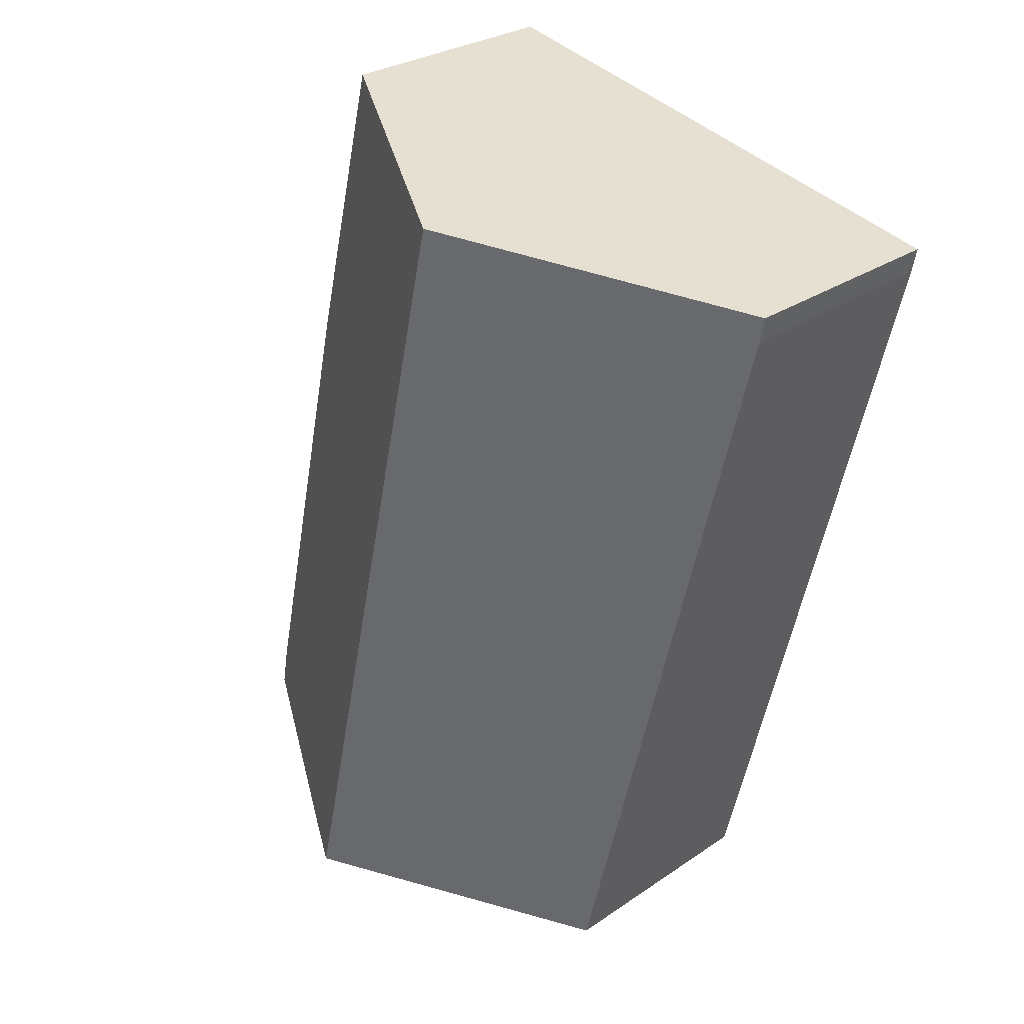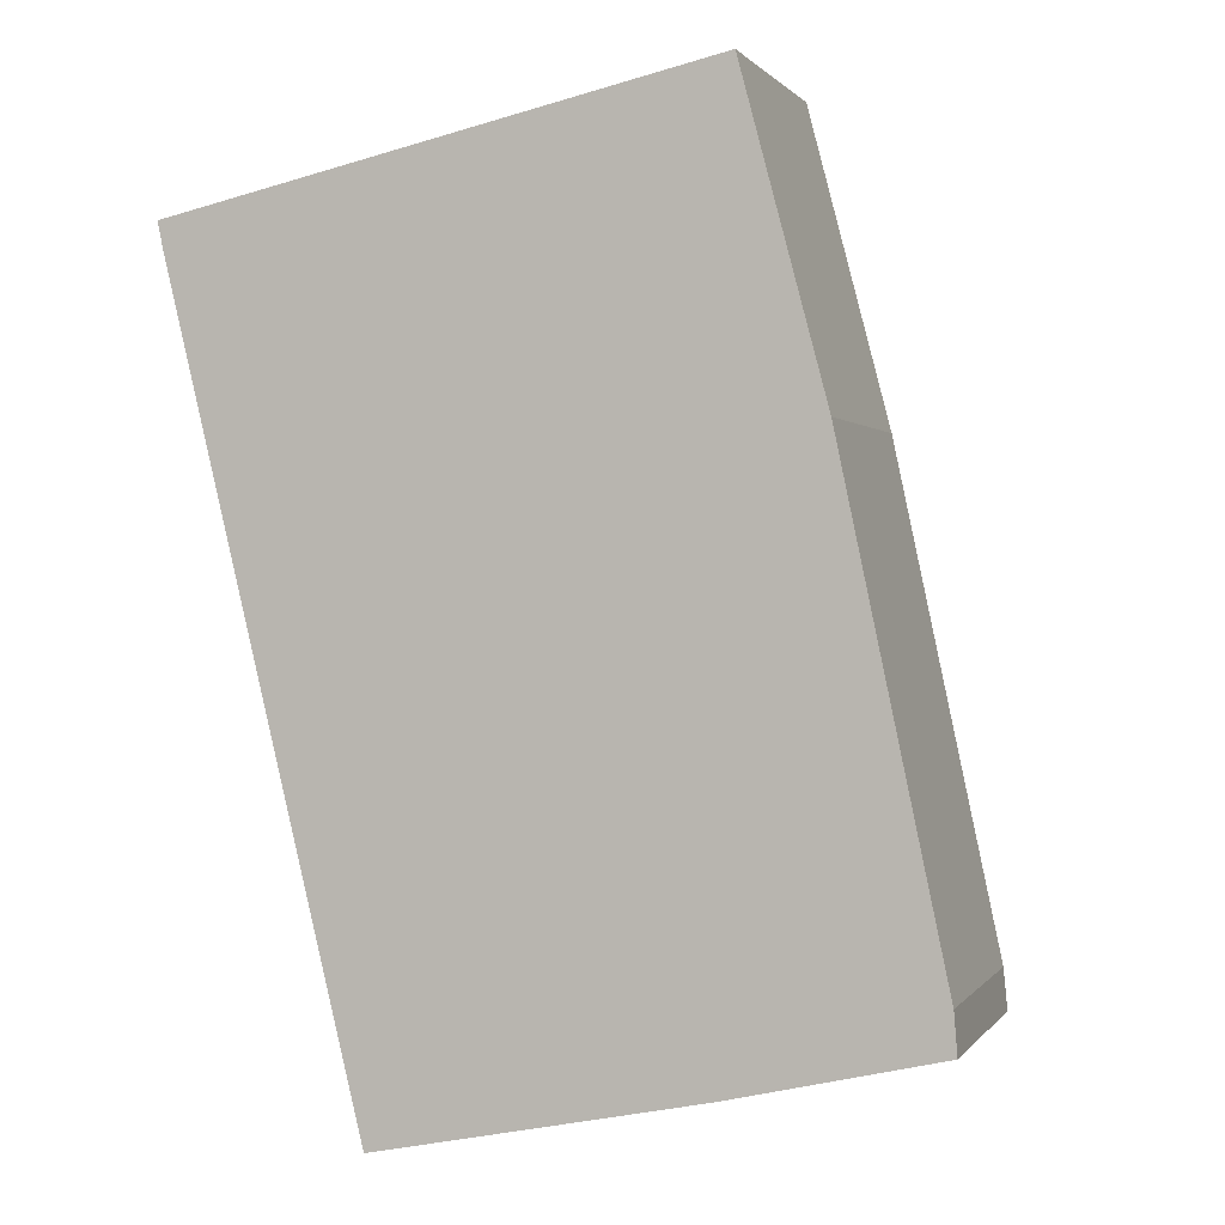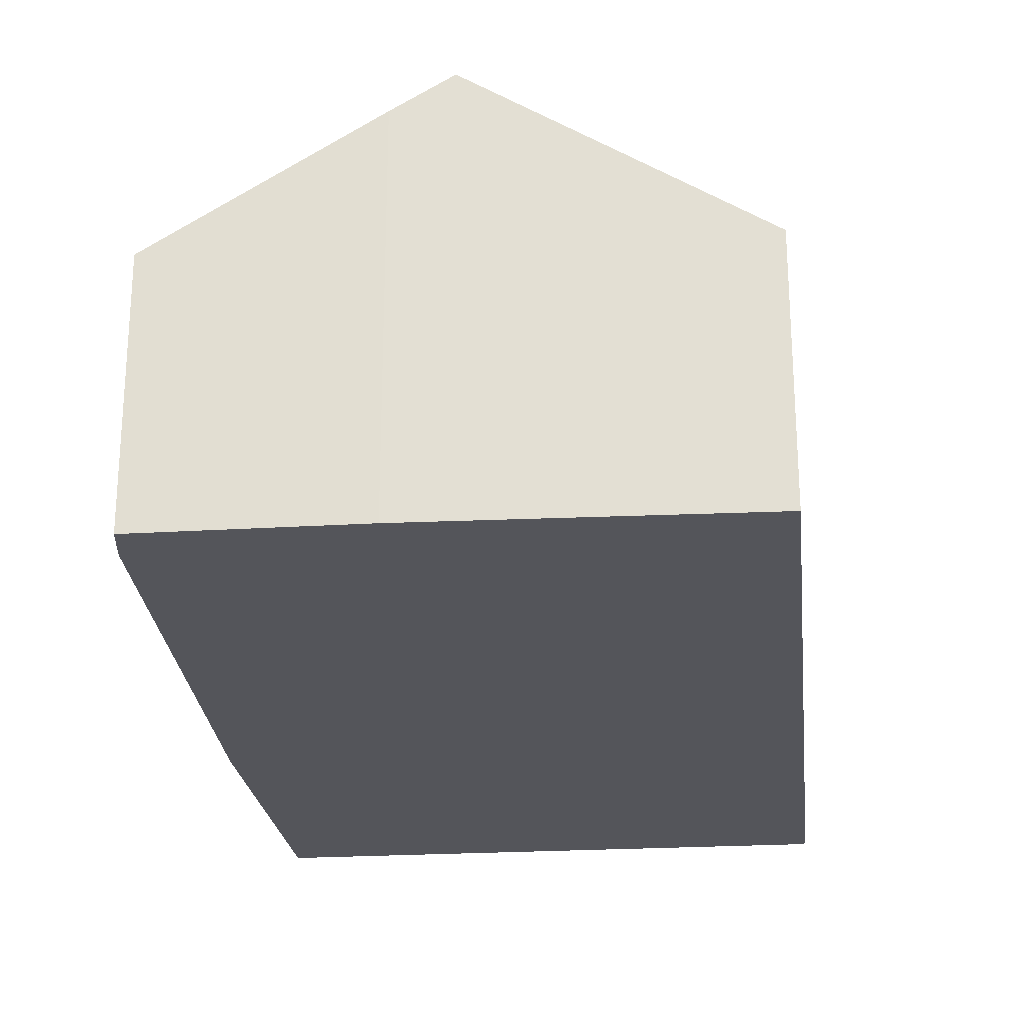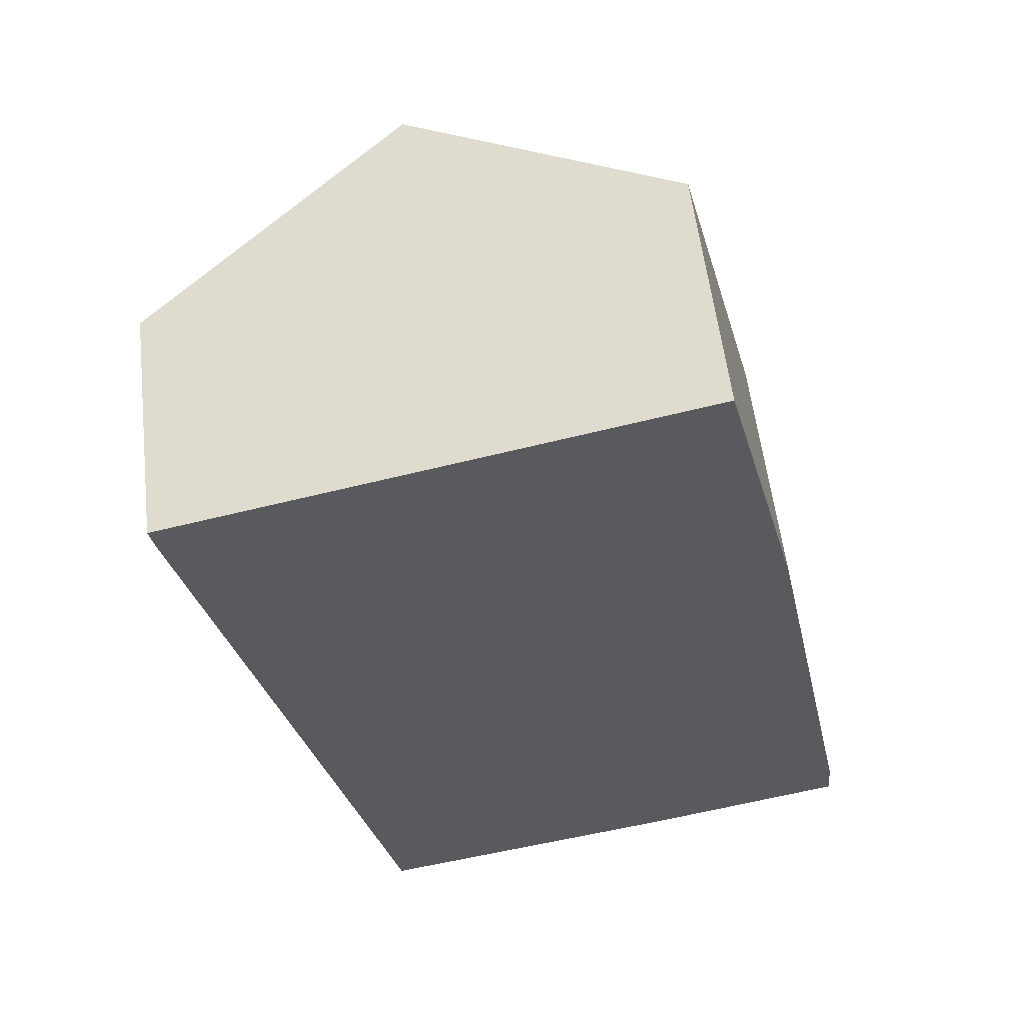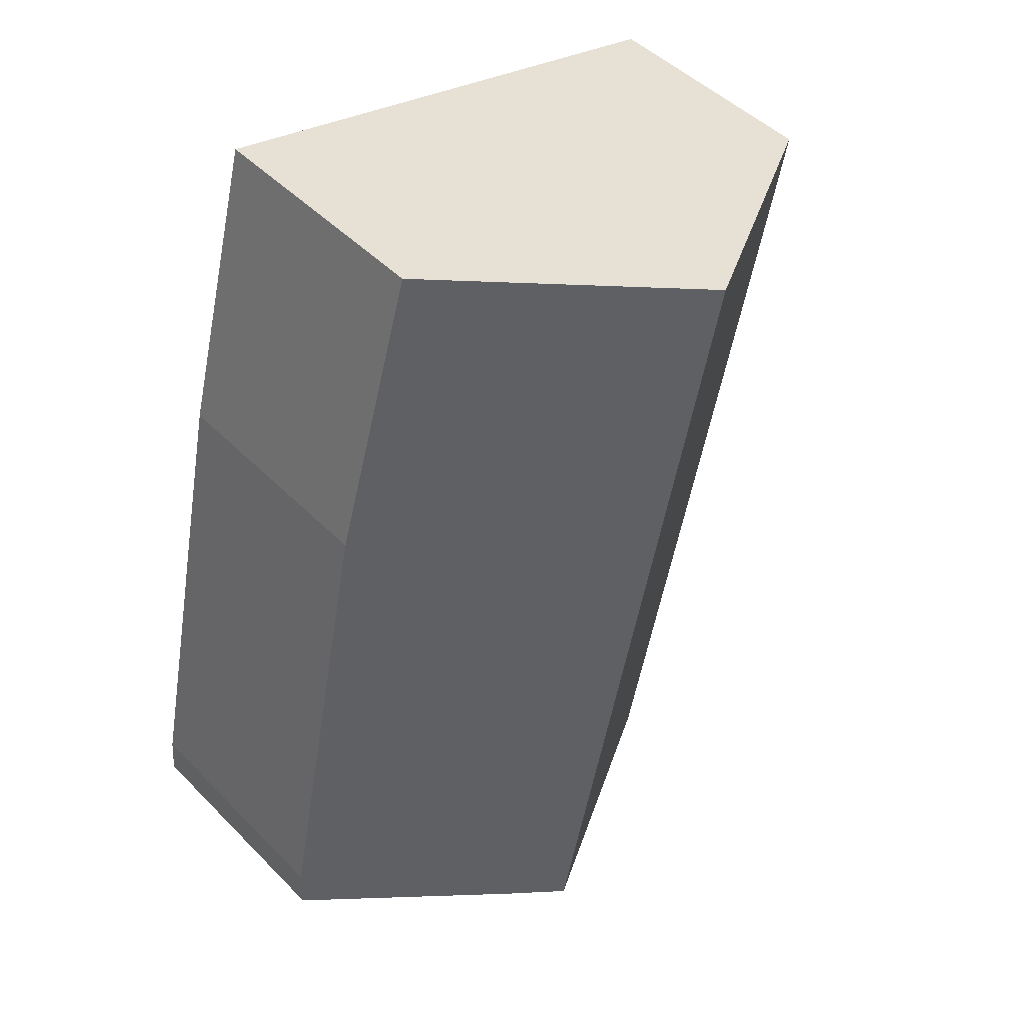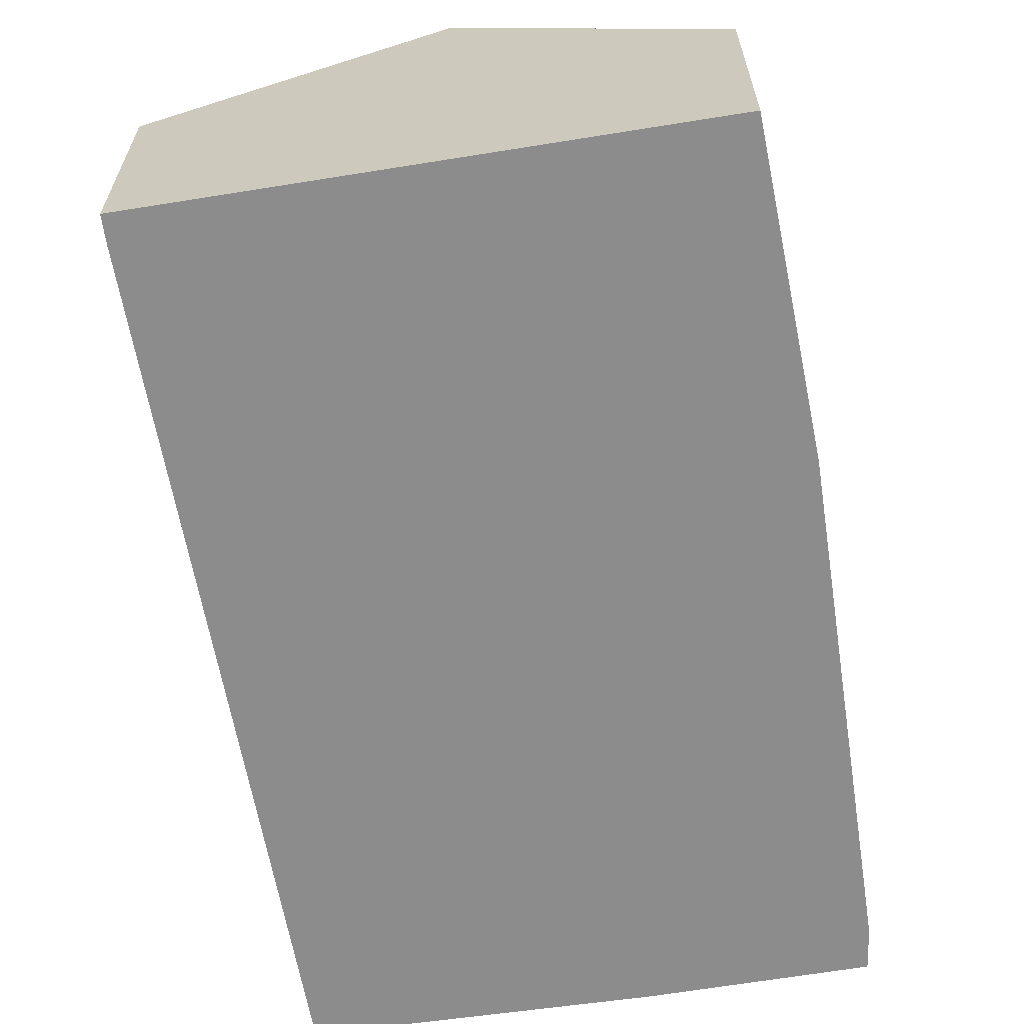
<metadata>
{"format":"obj","ext":"obj","renderer":"f3d","projection":"perspective","resolution":1024,"background":"white","views":[{"elev":28.2,"azim":-135.8,"up":"+Z"},{"elev":0.6,"azim":17.7,"up":"+Z"},{"elev":-25.0,"azim":172.6,"up":"+Y"},{"elev":57.3,"azim":-6.8,"up":"+Z"},{"elev":47.1,"azim":138.5,"up":"+Z"},{"elev":-64.3,"azim":-3.4,"up":"+Y"}]}
</metadata>
<code>
v  3.956 4.992 -16.38
v  5.48 8.255 1.229
v  9.212 8.255 -15.32
v  0.105 4.829 -0.518
v  0 4.836 2.961e-16
v  9.905 5.494 2.222
v  10.63 5.041 2.385
v  12.26 4.891 -3.732
v  13.01 4.92 -7.27
v  13.08 4.923 -7.601
v  14.3 4.971 -13.36
v  14.36 5.041 -14.17
v  10.31 7.575 -15.1
v  0 0 0
v  5.48 -7.525e-17 1.229
v  9.905 -1.361e-16 2.222
v  10.63 -1.46e-16 2.385
v  12.26 2.285e-16 -3.732
v  13.01 4.452e-16 -7.27
v  13.08 4.654e-16 -7.601
v  14.3 8.181e-16 -13.36
v  14.36 8.675e-16 -14.17
v  10.31 9.249e-16 -15.1
v  3.956 1.003e-15 -16.38
v  9.212 9.383e-16 -15.32
v  0.105 3.172e-17 -0.518
g defaultobject
f 1 2 3
f 2 1 4
f 2 4 5
f 6 3 2
f 3 6 7
f 3 7 8
f 3 8 9
f 3 9 10
f 3 10 11
f 3 11 12
f 3 12 13
f 14 2 5
f 2 14 15
f 2 15 6
f 6 15 16
f 6 16 7
f 7 16 17
f 17 8 7
f 8 17 18
f 18 9 8
f 9 18 10
f 10 18 11
f 11 18 19
f 11 19 20
f 11 20 21
f 11 22 12
f 22 11 21
f 12 23 13
f 23 12 22
f 13 1 3
f 1 13 23
f 1 23 24
f 24 23 25
f 4 14 5
f 14 4 26
f 24 4 1
f 4 24 26
f 21 23 22
f 23 21 25
f 25 21 24
f 24 21 26
f 26 21 20
f 26 20 19
f 26 19 18
f 26 18 17
f 26 17 15
f 26 15 14
f 15 17 16

</code>
